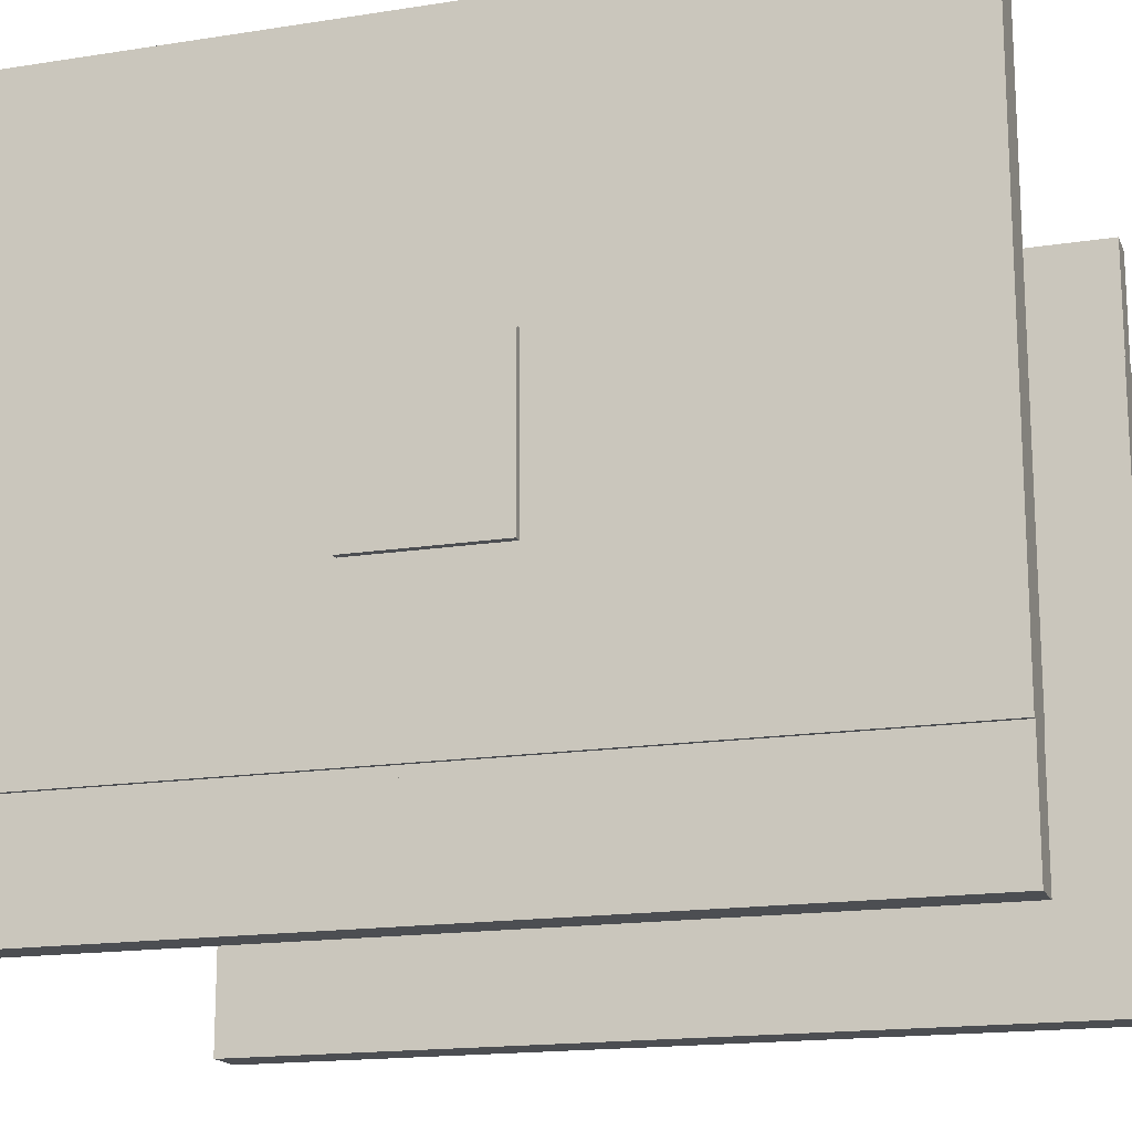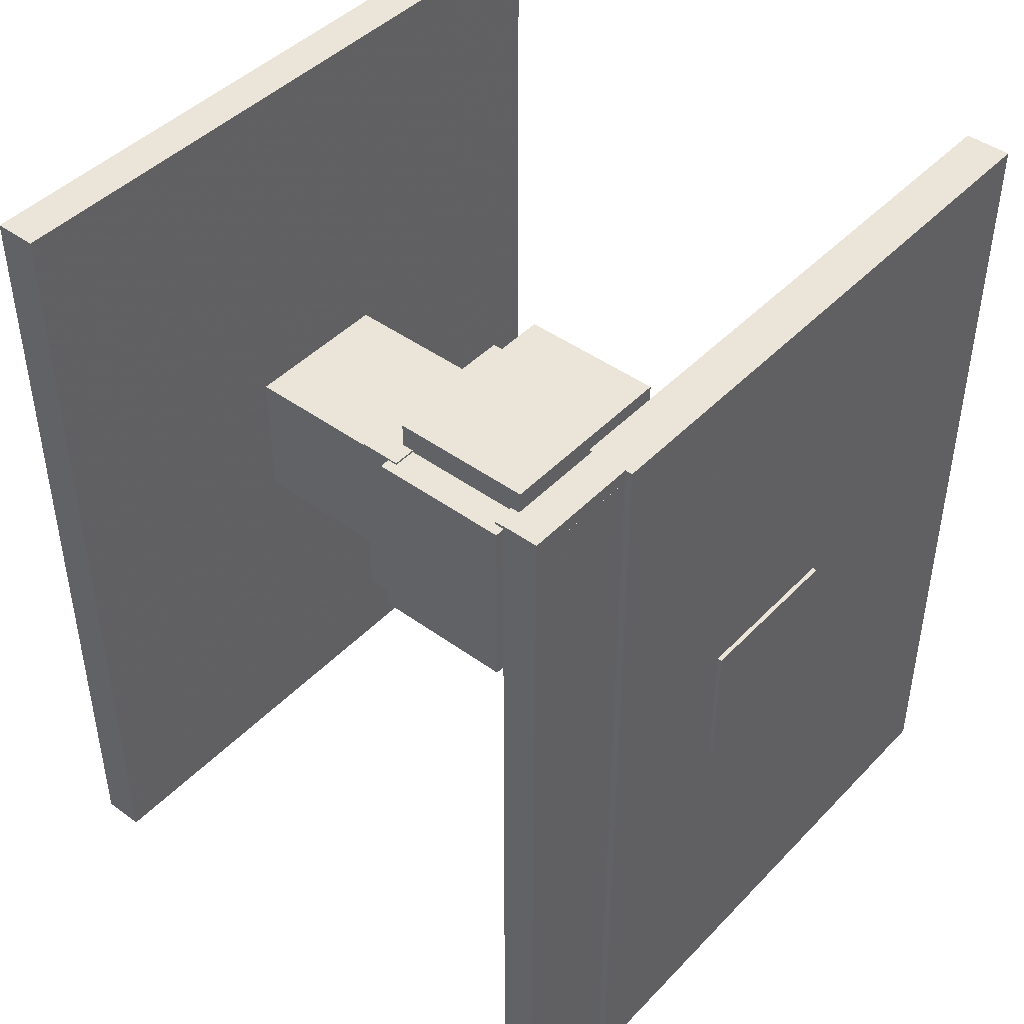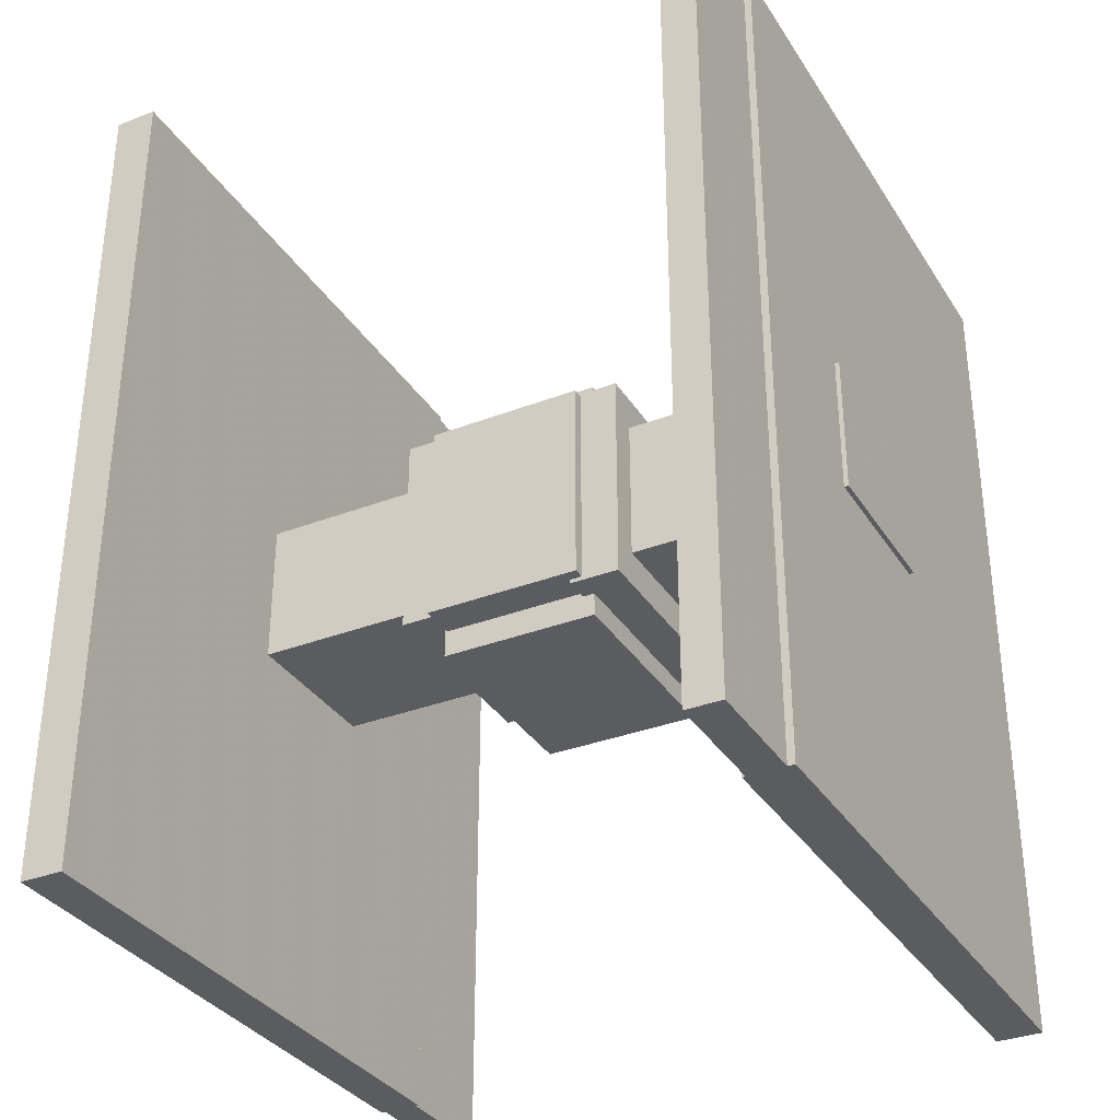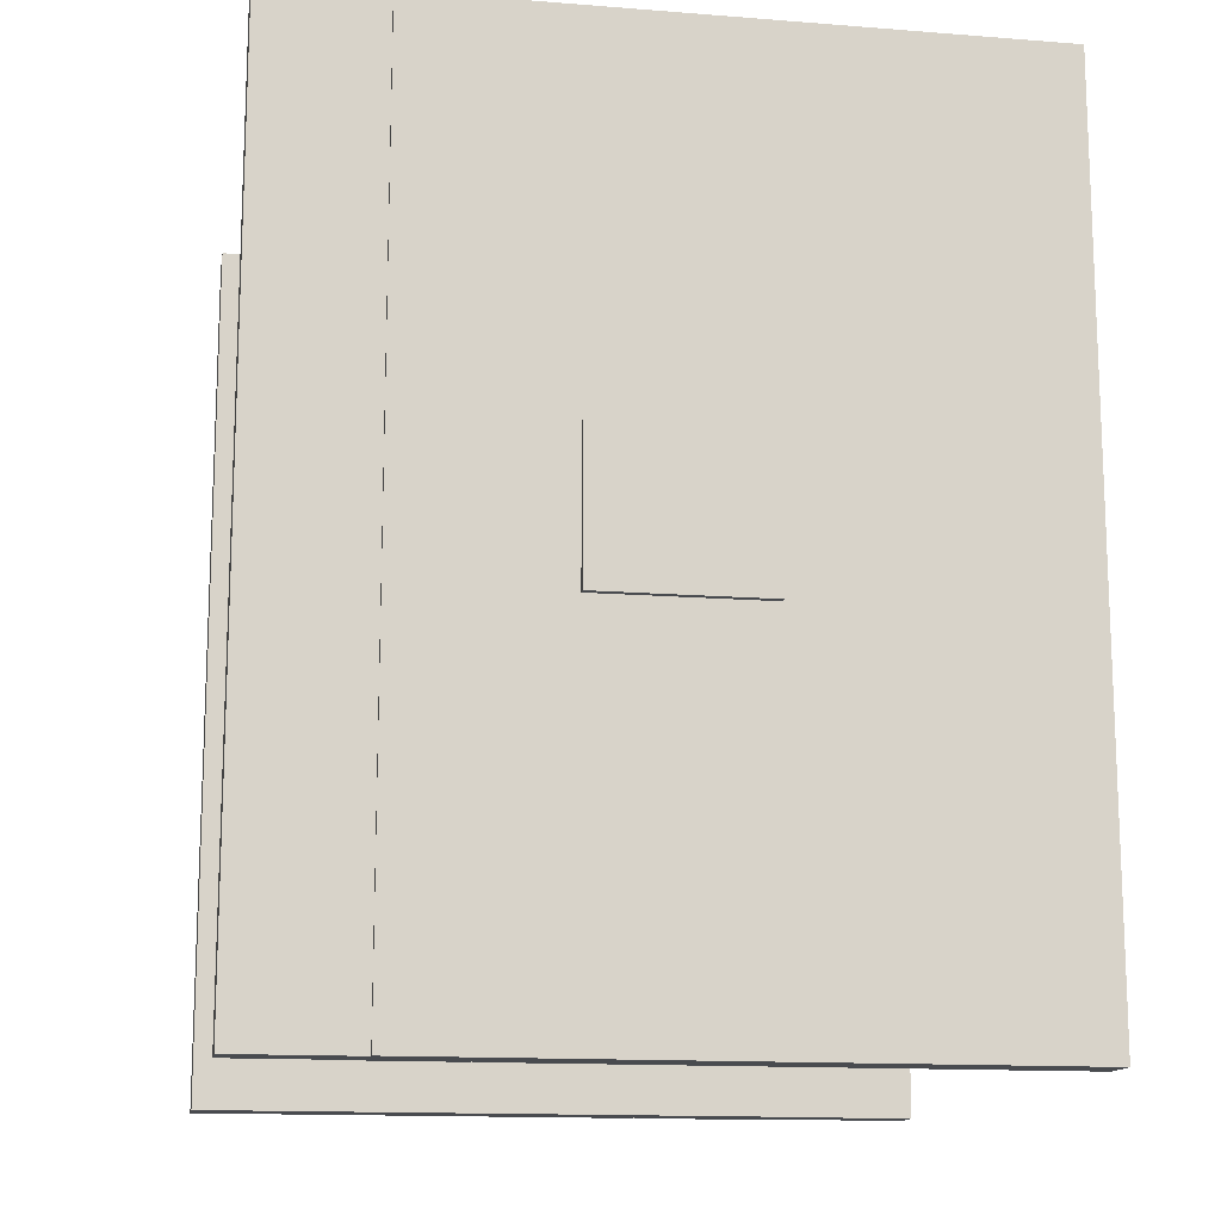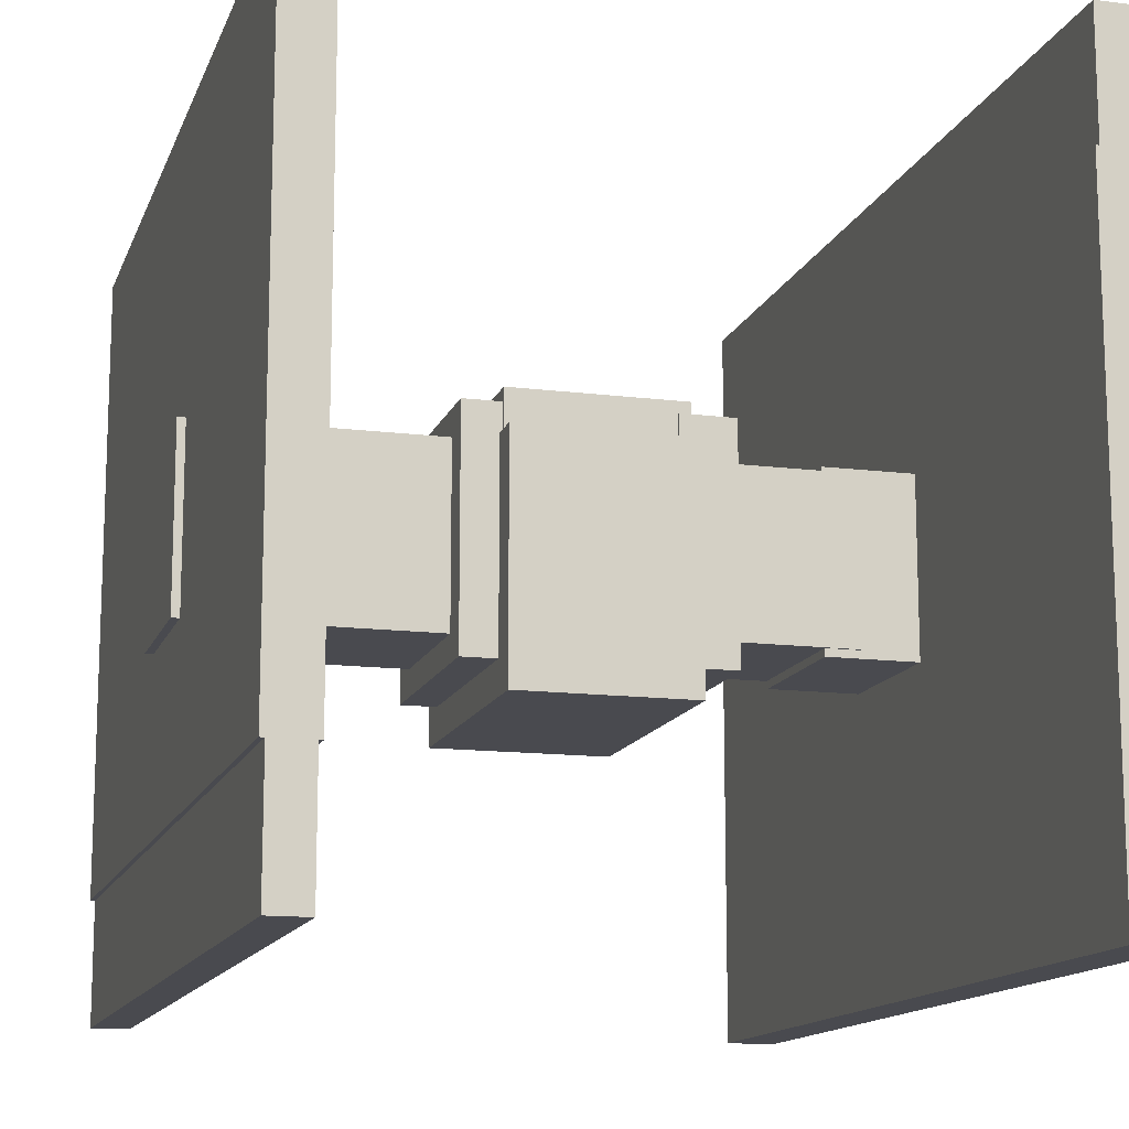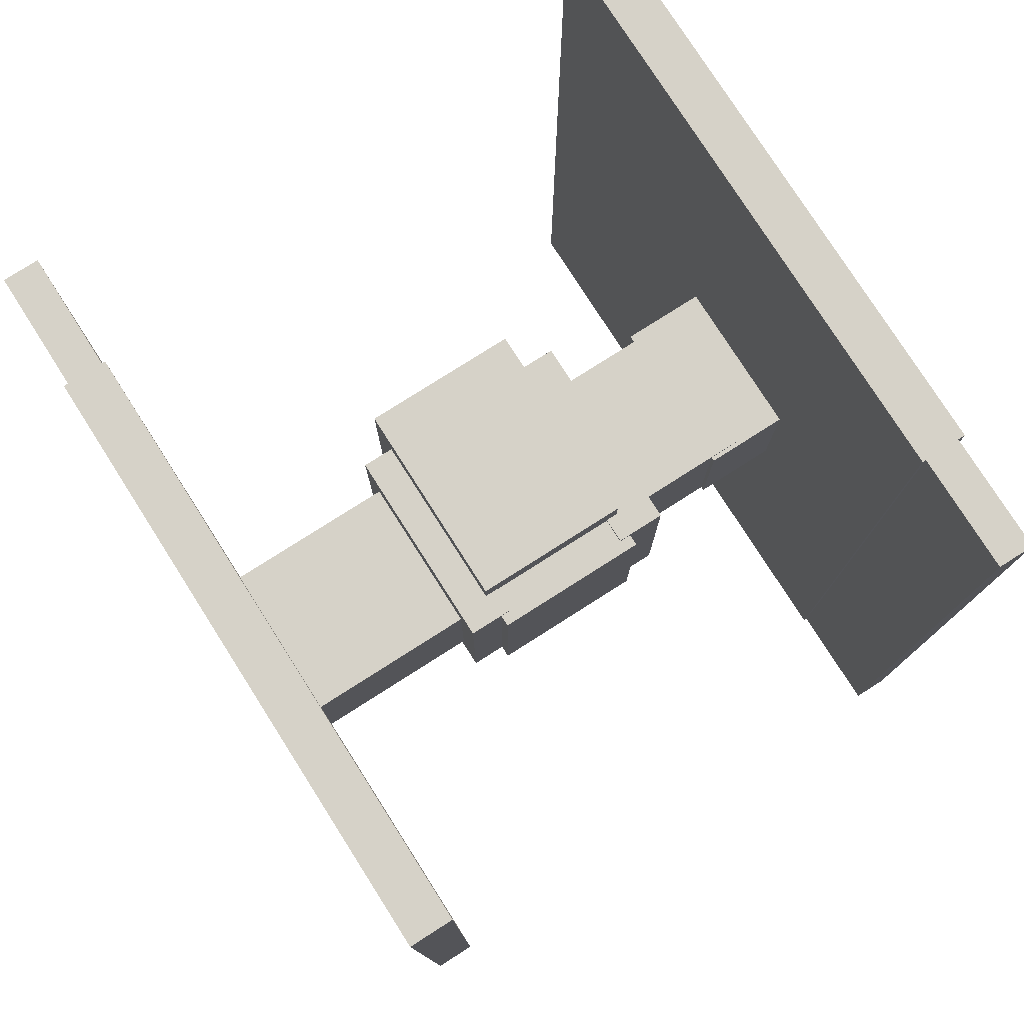
<metadata>
{"format":"obj","ext":"obj","renderer":"f3d","projection":"perspective","resolution":1024,"background":"white","views":[{"elev":-16.6,"azim":-72.2,"up":"+Z"},{"elev":44.5,"azim":40.2,"up":"+Y"},{"elev":-33.6,"azim":27.7,"up":"+Y"},{"elev":-14.1,"azim":-99.9,"up":"+Y"},{"elev":-13.6,"azim":-15.8,"up":"+Z"},{"elev":77.9,"azim":-32.5,"up":"+Y"}]}
</metadata>
<code>
v -0.3751 -0.5 -0.4084
v -0.3751 0.02366 -0.4084
v -0.3341 0.02366 -0.4084
v -0.3341 -0.5 -0.4084
v -0.3751 -0.5 -0.02565
v -0.3751 0.02366 -0.02565
v -0.3341 0.02366 -0.02565
v -0.3341 -0.5 -0.02565
v -0.375 -0.4842 -0.4084
v -0.375 0.5 -0.4084
v -0.3341 0.5 -0.4084
v -0.3341 -0.4842 -0.4084
v -0.375 -0.4842 -0.02565
v -0.375 0.5 -0.02565
v -0.3341 0.5 -0.02565
v -0.3341 -0.4842 -0.02565
v -0.3883 -0.08125 -0.09325
v -0.3883 0.08146 -0.09325
v -0.3666 0.08146 -0.09325
v -0.3666 -0.08125 -0.09325
v -0.3883 -0.08125 0.09345
v -0.3883 0.08146 0.09345
v -0.3666 0.08146 0.09345
v -0.3666 -0.08125 0.09345
v -0.38 -0.5 -0.2745
v -0.38 0.5 -0.2745
v -0.3302 0.5 -0.2745
v -0.3302 -0.5 -0.2745
v -0.38 -0.5 0.4084
v -0.38 0.5 0.4084
v -0.3302 0.5 0.4084
v -0.3302 -0.5 0.4084
v -0.3386 -0.08375 -0.0932
v -0.3386 0.08387 -0.0932
v -0.1164 0.08387 -0.0932
v -0.1164 -0.08375 -0.0932
v -0.3386 -0.08375 0.0934
v -0.3386 0.08387 0.0934
v -0.1164 0.08387 0.0934
v -0.1164 -0.08375 0.0934
v -0.1323 -0.1172 -0.1212
v -0.1323 0.1228 -0.1212
v -0.07959 0.1228 -0.1212
v -0.07959 -0.1172 -0.1212
v -0.1323 -0.1172 0.1216
v -0.1323 0.1228 0.1216
v -0.07959 0.1228 0.1216
v -0.07959 -0.1172 0.1216
v -0.09517 -0.1519 -0.1564
v -0.09517 0.1544 -0.1564
v 0.09001 0.1544 -0.1564
v 0.09001 -0.1519 -0.1564
v -0.09517 -0.1519 0.09175
v -0.09517 0.1544 0.09175
v 0.09001 0.1544 0.09175
v 0.09001 -0.1519 0.09175
v -0.09228 -0.1204 0.07634
v -0.09228 0.1203 0.07634
v 0.09009 0.1203 0.07634
v 0.09009 -0.1204 0.07634
v -0.09228 -0.1204 0.135
v -0.09228 0.1203 0.135
v 0.09009 0.1203 0.135
v 0.09009 -0.1204 0.135
v 0.07631 -0.125 -0.1212
v 0.07631 0.009372 -0.1212
v 0.134 0.009372 -0.1212
v 0.134 -0.125 -0.1212
v 0.07631 -0.125 0.1216
v 0.07631 0.009372 0.1216
v 0.134 0.009372 0.1216
v 0.134 -0.125 0.1216
v 0.07609 -0.000425 -0.1212
v 0.07609 0.124 -0.1212
v 0.1337 0.124 -0.1212
v 0.1337 -0.000425 -0.1212
v 0.07609 -0.000425 0.1216
v 0.07609 0.124 0.1216
v 0.1337 0.124 0.1216
v 0.1337 -0.000425 0.1216
v 0.1157 -0.08417 -0.08502
v 0.1157 0.08368 -0.08502
v 0.2695 0.08368 -0.08502
v 0.2695 -0.08417 -0.08502
v 0.1157 -0.08417 0.08842
v 0.1157 0.08368 0.08842
v 0.2695 0.08368 0.08842
v 0.2695 -0.08417 0.08842
v 0.2332 -0.0814 -0.0934
v 0.2332 0.08131 -0.0934
v 0.3385 0.08131 -0.0934
v 0.3385 -0.0814 -0.0934
v 0.2332 -0.0814 0.0932
v 0.2332 0.08131 0.0932
v 0.3385 0.08131 0.0932
v 0.3385 -0.0814 0.0932
v 0.3301 -0.5 -0.4084
v 0.3301 0.5 -0.4084
v 0.3832 0.5 -0.4084
v 0.3832 -0.5 -0.4084
v 0.3301 -0.5 0.2745
v 0.3301 0.5 0.2745
v 0.3832 0.5 0.2745
v 0.3832 -0.5 0.2745
v 0.3666 -0.08182 -0.09345
v 0.3666 0.08071 -0.09345
v 0.3883 0.08071 -0.09345
v 0.3883 -0.08182 -0.09345
v 0.3666 -0.08182 0.09325
v 0.3666 0.08071 0.09325
v 0.3883 0.08071 0.09325
v 0.3883 -0.08182 0.09325
v 0.334 -0.5 0.02565
v 0.334 0.4842 0.02565
v 0.375 0.4842 0.02565
v 0.375 -0.5 0.02565
v 0.334 -0.5 0.4084
v 0.334 0.4842 0.4084
v 0.375 0.4842 0.4084
v 0.375 -0.5 0.4084
v 0.334 -0.02366 0.02565
v 0.334 0.5 0.02565
v 0.3749 0.5 0.02565
v 0.3749 -0.02366 0.02565
v 0.334 -0.02366 0.4084
v 0.334 0.5 0.4084
v 0.3749 0.5 0.4084
v 0.3749 -0.02366 0.4084
f 1 5 2
f 2 5 6
f 5 8 6
f 6 8 7
f 4 8 7
f 3 4 7
f 1 3 4
f 1 2 3
f 2 7 3
f 2 6 7
f 1 8 5
f 1 4 8
f 9 13 10
f 10 13 14
f 13 16 14
f 14 16 15
f 12 16 15
f 11 12 15
f 9 11 12
f 9 10 11
f 10 15 11
f 10 14 15
f 9 16 13
f 9 12 16
f 17 21 18
f 18 21 22
f 21 24 22
f 22 24 23
f 20 24 23
f 19 20 23
f 17 19 20
f 17 18 19
f 18 23 19
f 18 22 23
f 17 24 21
f 17 20 24
f 25 29 26
f 26 29 30
f 29 32 30
f 30 32 31
f 28 32 31
f 27 28 31
f 25 27 28
f 25 26 27
f 26 31 27
f 26 30 31
f 25 32 29
f 25 28 32
f 33 37 34
f 34 37 38
f 37 40 38
f 38 40 39
f 36 40 39
f 35 36 39
f 33 35 36
f 33 34 35
f 34 39 35
f 34 38 39
f 33 40 37
f 33 36 40
f 41 45 42
f 42 45 46
f 45 48 46
f 46 48 47
f 44 48 47
f 43 44 47
f 41 43 44
f 41 42 43
f 42 47 43
f 42 46 47
f 41 48 45
f 41 44 48
f 49 53 50
f 50 53 54
f 53 56 54
f 54 56 55
f 52 56 55
f 51 52 55
f 49 51 52
f 49 50 51
f 50 55 51
f 50 54 55
f 49 56 53
f 49 52 56
f 57 61 58
f 58 61 62
f 61 64 62
f 62 64 63
f 60 64 63
f 59 60 63
f 57 59 60
f 57 58 59
f 58 63 59
f 58 62 63
f 57 64 61
f 57 60 64
f 65 69 66
f 66 69 70
f 69 72 70
f 70 72 71
f 68 72 71
f 67 68 71
f 65 67 68
f 65 66 67
f 66 71 67
f 66 70 71
f 65 72 69
f 65 68 72
f 73 77 74
f 74 77 78
f 77 80 78
f 78 80 79
f 76 80 79
f 75 76 79
f 73 75 76
f 73 74 75
f 74 79 75
f 74 78 79
f 73 80 77
f 73 76 80
f 81 85 82
f 82 85 86
f 85 88 86
f 86 88 87
f 84 88 87
f 83 84 87
f 81 83 84
f 81 82 83
f 82 87 83
f 82 86 87
f 81 88 85
f 81 84 88
f 89 93 90
f 90 93 94
f 93 96 94
f 94 96 95
f 92 96 95
f 91 92 95
f 89 91 92
f 89 90 91
f 90 95 91
f 90 94 95
f 89 96 93
f 89 92 96
f 97 101 98
f 98 101 102
f 101 104 102
f 102 104 103
f 100 104 103
f 99 100 103
f 97 99 100
f 97 98 99
f 98 103 99
f 98 102 103
f 97 104 101
f 97 100 104
f 105 109 106
f 106 109 110
f 109 112 110
f 110 112 111
f 108 112 111
f 107 108 111
f 105 107 108
f 105 106 107
f 106 111 107
f 106 110 111
f 105 112 109
f 105 108 112
f 113 117 114
f 114 117 118
f 117 120 118
f 118 120 119
f 116 120 119
f 115 116 119
f 113 115 116
f 113 114 115
f 114 119 115
f 114 118 119
f 113 120 117
f 113 116 120
f 121 125 122
f 122 125 126
f 125 128 126
f 126 128 127
f 124 128 127
f 123 124 127
f 121 123 124
f 121 122 123
f 122 127 123
f 122 126 127
f 121 128 125
f 121 124 128

</code>
